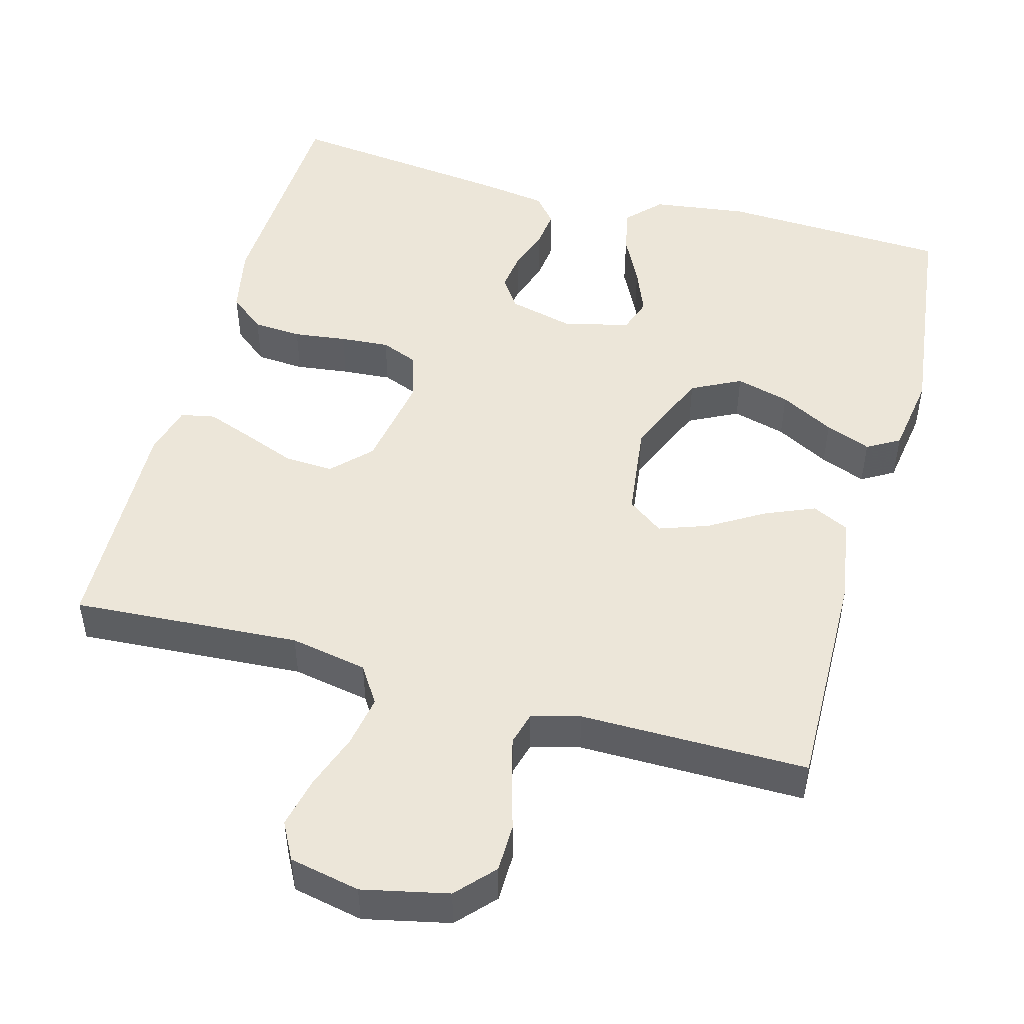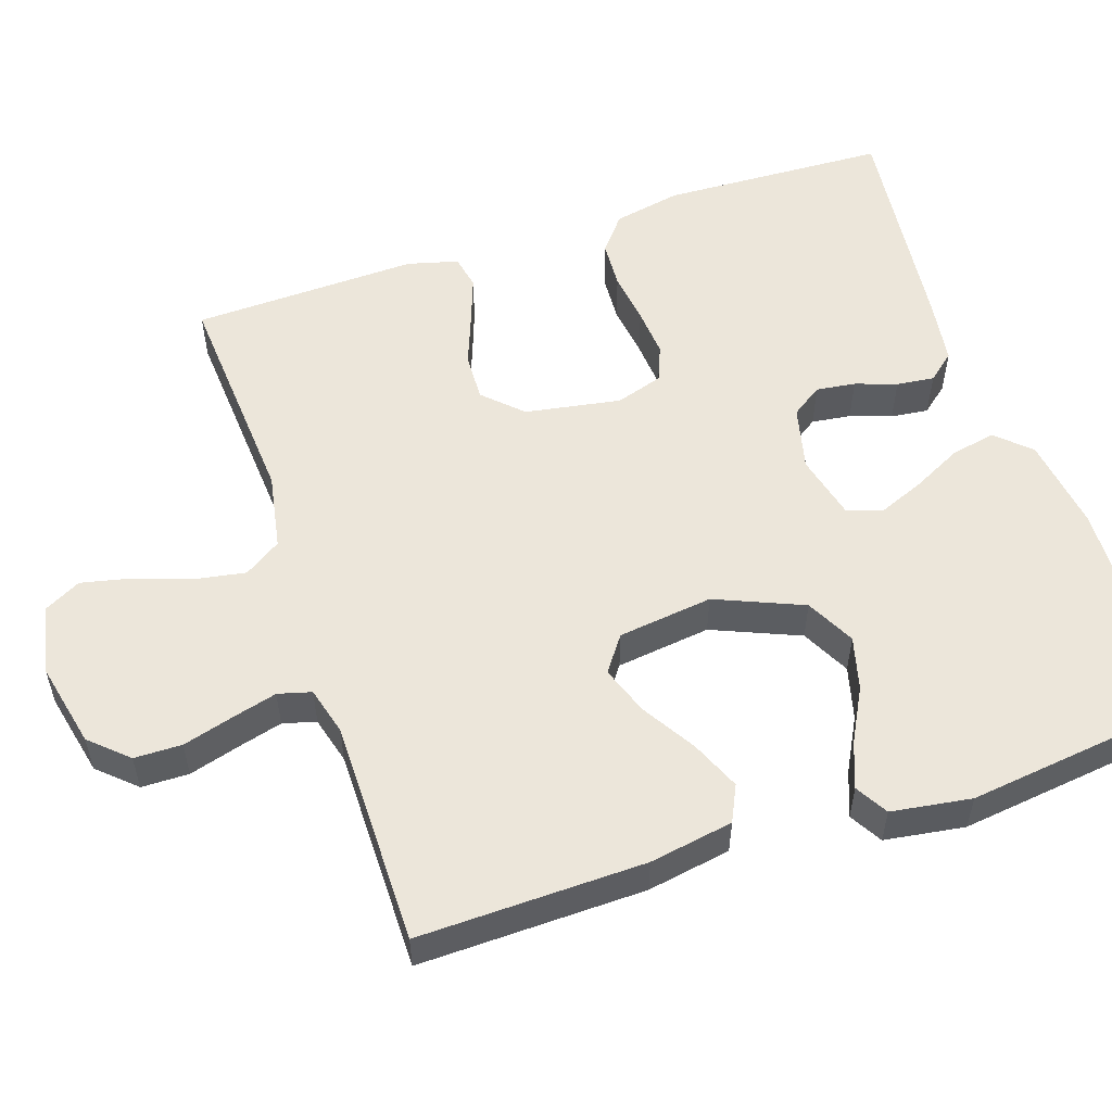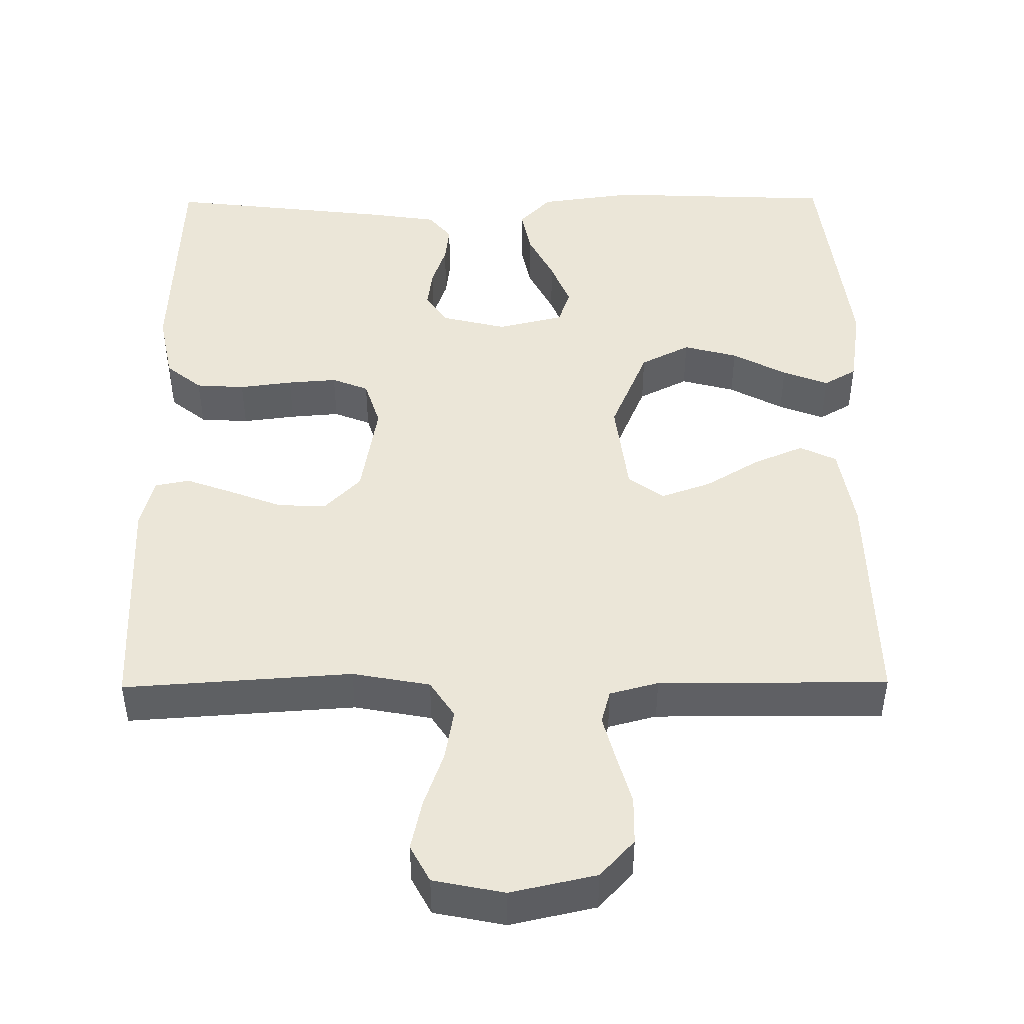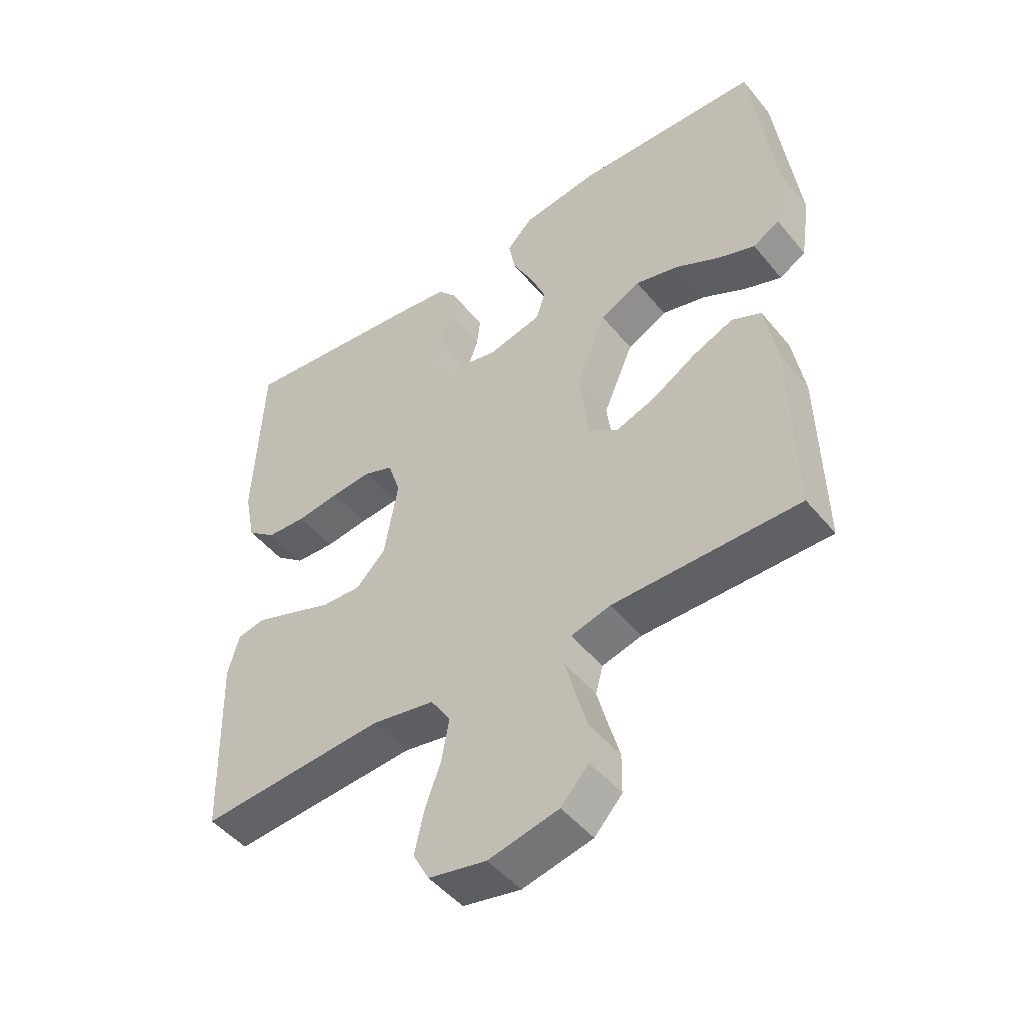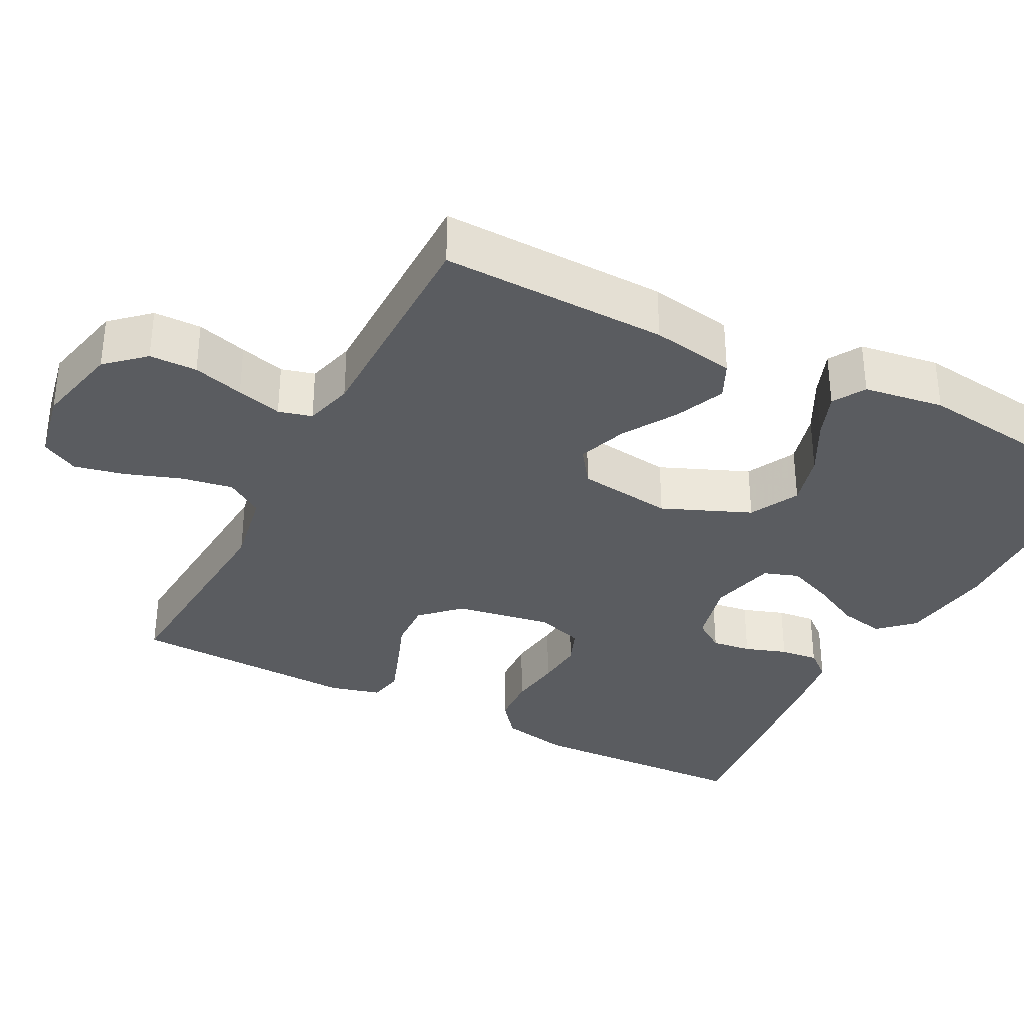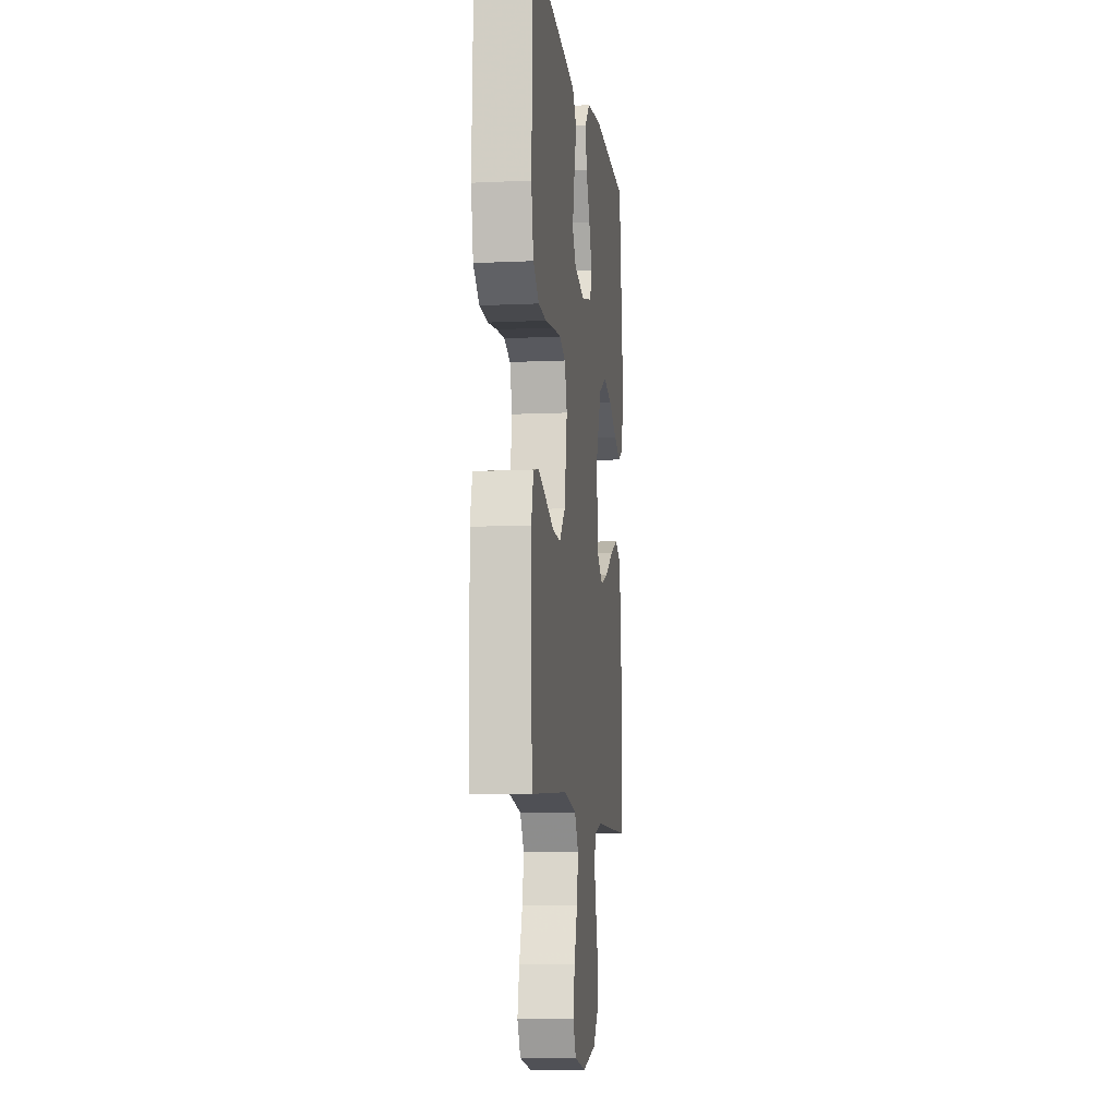
<metadata>
{"format":"obj","ext":"obj","renderer":"f3d","projection":"perspective","resolution":1024,"background":"white","views":[{"elev":49.3,"azim":-164.6,"up":"+Y"},{"elev":54.5,"azim":-108.6,"up":"+Y"},{"elev":46.5,"azim":179.5,"up":"+Y"},{"elev":-48.4,"azim":-142.5,"up":"+Z"},{"elev":-34.0,"azim":-117.6,"up":"+Y"},{"elev":-8.9,"azim":97.2,"up":"+Z"}]}
</metadata>
<code>
v 0.5 0.07 -0.5
v 0.2 0.07 -0.48
v 0.098 0.07 -0.499
v 0.066 0.07 -0.548
v 0.078 0.07 -0.616
v 0.104 0.07 -0.689
v 0.119 0.07 -0.756
v 0.093 0.07 -0.805
v 0 0.07 -0.824
v -0.113 0.07 -0.799
v -0.158 0.07 -0.75
v -0.159 0.07 -0.687
v -0.14 0.07 -0.62
v -0.124 0.07 -0.56
v -0.136 0.07 -0.516
v -0.2 0.07 -0.499
v -0.5 0.07 -0.5
v -0.494 0.07 -0.2
v -0.475 0.07 -0.089
v -0.427 0.07 -0.066
v -0.361 0.07 -0.094
v -0.29 0.07 -0.137
v -0.225 0.07 -0.16
v -0.178 0.07 -0.126
v -0.162 0.07 0
v -0.211 0.07 0.116
v -0.276 0.07 0.149
v -0.347 0.07 0.13
v -0.418 0.07 0.092
v -0.478 0.07 0.069
v -0.521 0.07 0.094
v -0.537 0.07 0.2
v -0.5 0.07 0.5
v -0.2 0.07 0.512
v -0.075 0.07 0.495
v -0.033 0.07 0.451
v -0.045 0.07 0.391
v -0.078 0.07 0.326
v -0.103 0.07 0.264
v -0.087 0.07 0.218
v 0 0.07 0.197
v 0.086 0.07 0.218
v 0.114 0.07 0.259
v 0.107 0.07 0.311
v 0.088 0.07 0.366
v 0.082 0.07 0.416
v 0.112 0.07 0.452
v 0.2 0.07 0.465
v 0.5 0.07 0.5
v 0.513 0.07 0.2
v 0.495 0.07 0.11
v 0.448 0.07 0.072
v 0.384 0.07 0.068
v 0.314 0.07 0.077
v 0.249 0.07 0.082
v 0.201 0.07 0.063
v 0.181 0.07 0
v 0.203 0.07 -0.127
v 0.251 0.07 -0.176
v 0.315 0.07 -0.173
v 0.383 0.07 -0.147
v 0.446 0.07 -0.124
v 0.491 0.07 -0.133
v 0.509 0.07 -0.2
v 0.5 0 -0.5
v 0.2 0 -0.48
v 0.098 0 -0.499
v 0.066 0 -0.548
v 0.078 0 -0.616
v 0.104 0 -0.689
v 0.119 0 -0.756
v 0.093 0 -0.805
v 0 0 -0.824
v -0.113 0 -0.799
v -0.158 0 -0.75
v -0.159 0 -0.687
v -0.14 0 -0.62
v -0.124 0 -0.56
v -0.136 0 -0.516
v -0.2 0 -0.499
v -0.5 0 -0.5
v -0.494 0 -0.2
v -0.475 0 -0.089
v -0.427 0 -0.066
v -0.361 0 -0.094
v -0.29 0 -0.137
v -0.225 0 -0.16
v -0.178 0 -0.126
v -0.162 0 0
v -0.211 0 0.116
v -0.276 0 0.149
v -0.347 0 0.13
v -0.418 0 0.092
v -0.478 0 0.069
v -0.521 0 0.094
v -0.537 0 0.2
v -0.5 0 0.5
v -0.2 0 0.512
v -0.075 0 0.495
v -0.033 0 0.451
v -0.045 0 0.391
v -0.078 0 0.326
v -0.103 0 0.264
v -0.087 0 0.218
v 0 0 0.197
v 0.086 0 0.218
v 0.114 0 0.259
v 0.107 0 0.311
v 0.088 0 0.366
v 0.082 0 0.416
v 0.112 0 0.452
v 0.2 0 0.465
v 0.5 0 0.5
v 0.513 0 0.2
v 0.495 0 0.11
v 0.448 0 0.072
v 0.384 0 0.068
v 0.314 0 0.077
v 0.249 0 0.082
v 0.201 0 0.063
v 0.181 0 0
v 0.203 0 -0.127
v 0.251 0 -0.176
v 0.315 0 -0.173
v 0.383 0 -0.147
v 0.446 0 -0.124
v 0.491 0 -0.133
v 0.509 0 -0.2
f 64 1 2
f 63 64 2
f 62 63 2
f 61 62 2
f 60 61 2
f 59 60 2 3
f 58 59 3 4
f 57 58 4
f 52 53 54
f 51 52 54
f 50 51 54
f 49 50 54
f 48 49 54
f 47 48 54
f 46 47 54
f 45 46 54
f 44 45 54
f 43 44 54 55
f 42 43 55 56
f 36 37 38
f 35 36 38
f 34 35 38
f 33 34 38
f 32 33 38
f 31 32 38
f 30 31 38
f 29 30 38
f 28 29 38
f 27 28 38 39
f 26 27 39 40
f 20 21 22
f 19 20 22
f 18 19 22
f 17 18 22
f 16 17 22
f 15 16 22 23
f 14 15 23 24
f 11 12 13
f 10 11 13
f 9 10 13
f 8 9 13
f 7 8 13
f 6 7 13
f 5 6 13
f 4 5 13 14
f 14 24 25
f 4 14 25
f 57 4 25
f 57 25 26
f 56 57 26
f 42 56 26
f 41 42 26
f 26 40 41
f 66 65 128
f 66 128 127
f 66 127 126
f 66 126 125
f 66 125 124
f 67 66 124 123
f 68 67 123 122
f 68 122 121
f 118 117 116
f 118 116 115
f 118 115 114
f 118 114 113
f 118 113 112
f 118 112 111
f 118 111 110
f 118 110 109
f 118 109 108
f 119 118 108 107
f 120 119 107 106
f 102 101 100
f 102 100 99
f 102 99 98
f 102 98 97
f 102 97 96
f 102 96 95
f 102 95 94
f 102 94 93
f 102 93 92
f 103 102 92 91
f 104 103 91 90
f 86 85 84
f 86 84 83
f 86 83 82
f 86 82 81
f 86 81 80
f 87 86 80 79
f 88 87 79 78
f 77 76 75
f 77 75 74
f 77 74 73
f 77 73 72
f 77 72 71
f 77 71 70
f 77 70 69
f 78 77 69 68
f 89 88 78
f 89 78 68
f 89 68 121
f 90 89 121
f 90 121 120
f 90 120 106
f 90 106 105
f 105 104 90
f 1 65 66 2
f 2 66 67 3
f 3 67 68 4
f 4 68 69 5
f 5 69 70 6
f 6 70 71 7
f 7 71 72 8
f 8 72 73 9
f 9 73 74 10
f 10 74 75 11
f 11 75 76 12
f 12 76 77 13
f 13 77 78 14
f 14 78 79 15
f 15 79 80 16
f 16 80 81 17
f 17 81 82 18
f 18 82 83 19
f 19 83 84 20
f 20 84 85 21
f 21 85 86 22
f 22 86 87 23
f 23 87 88 24
f 24 88 89 25
f 25 89 90 26
f 26 90 91 27
f 27 91 92 28
f 28 92 93 29
f 29 93 94 30
f 30 94 95 31
f 31 95 96 32
f 32 96 97 33
f 33 97 98 34
f 34 98 99 35
f 35 99 100 36
f 36 100 101 37
f 37 101 102 38
f 38 102 103 39
f 39 103 104 40
f 40 104 105 41
f 41 105 106 42
f 42 106 107 43
f 43 107 108 44
f 44 108 109 45
f 45 109 110 46
f 46 110 111 47
f 47 111 112 48
f 48 112 113 49
f 49 113 114 50
f 50 114 115 51
f 51 115 116 52
f 52 116 117 53
f 53 117 118 54
f 54 118 119 55
f 55 119 120 56
f 56 120 121 57
f 57 121 122 58
f 58 122 123 59
f 59 123 124 60
f 60 124 125 61
f 61 125 126 62
f 62 126 127 63
f 63 127 128 64
f 64 128 65 1

</code>
